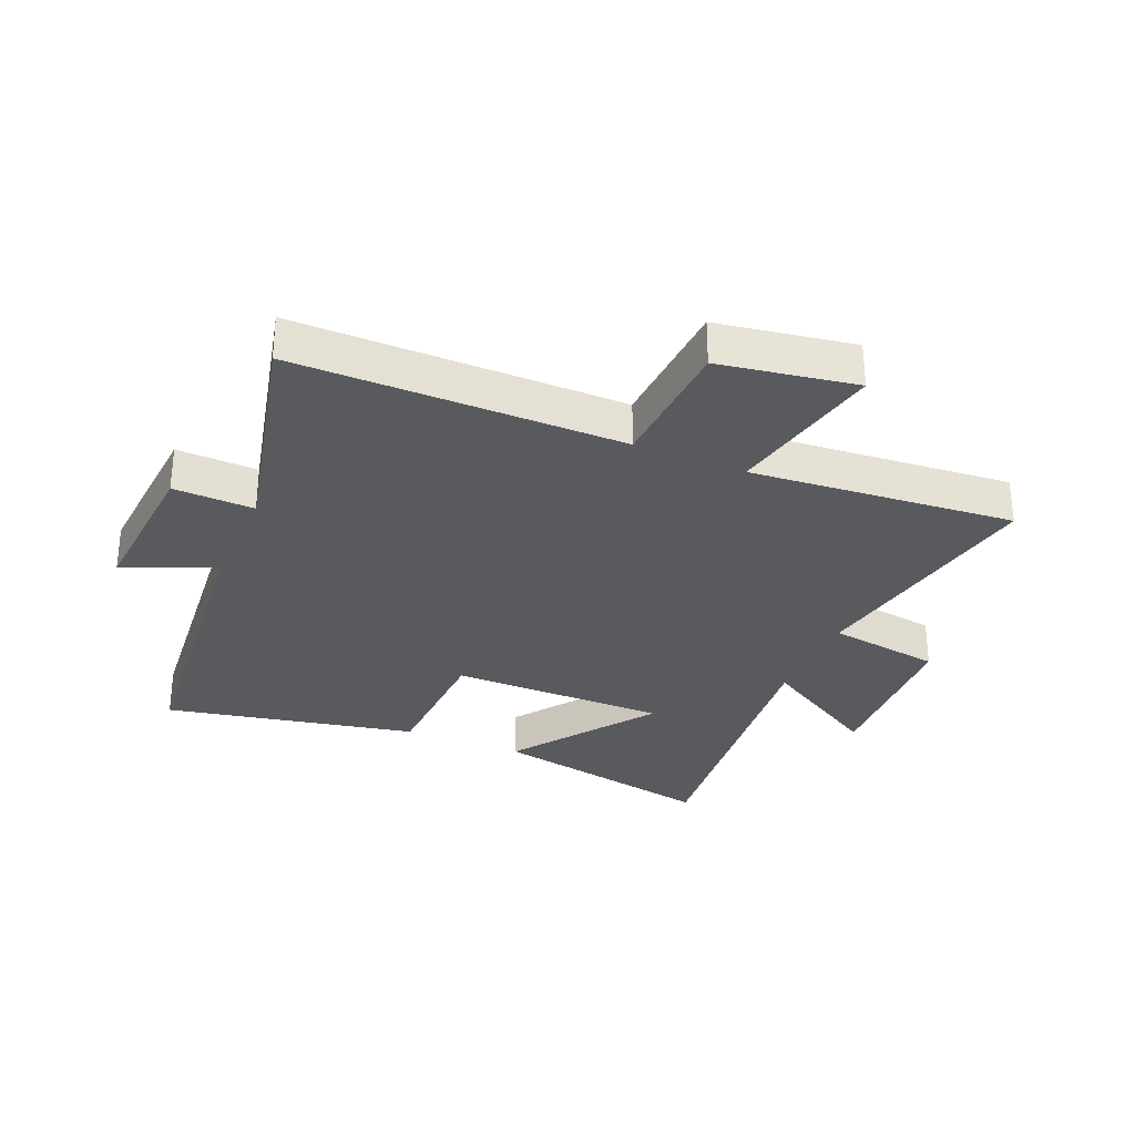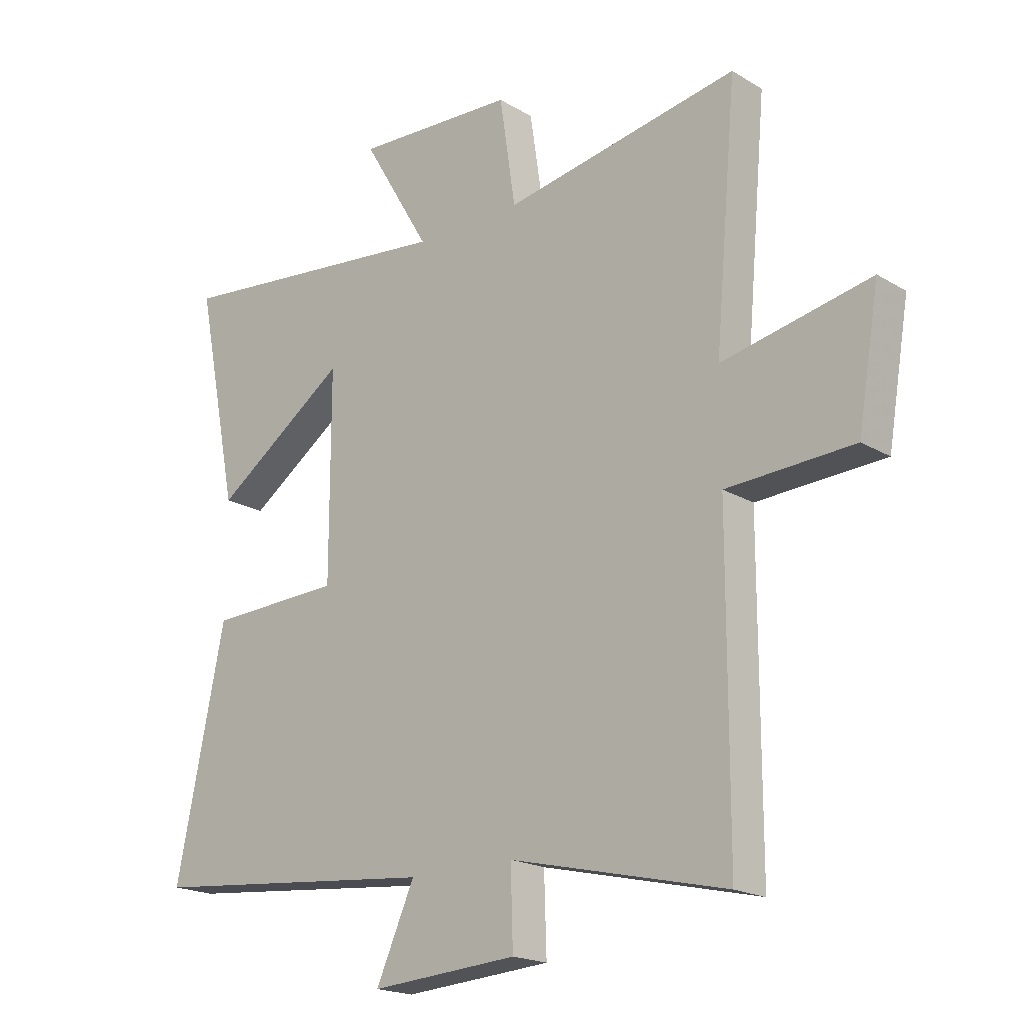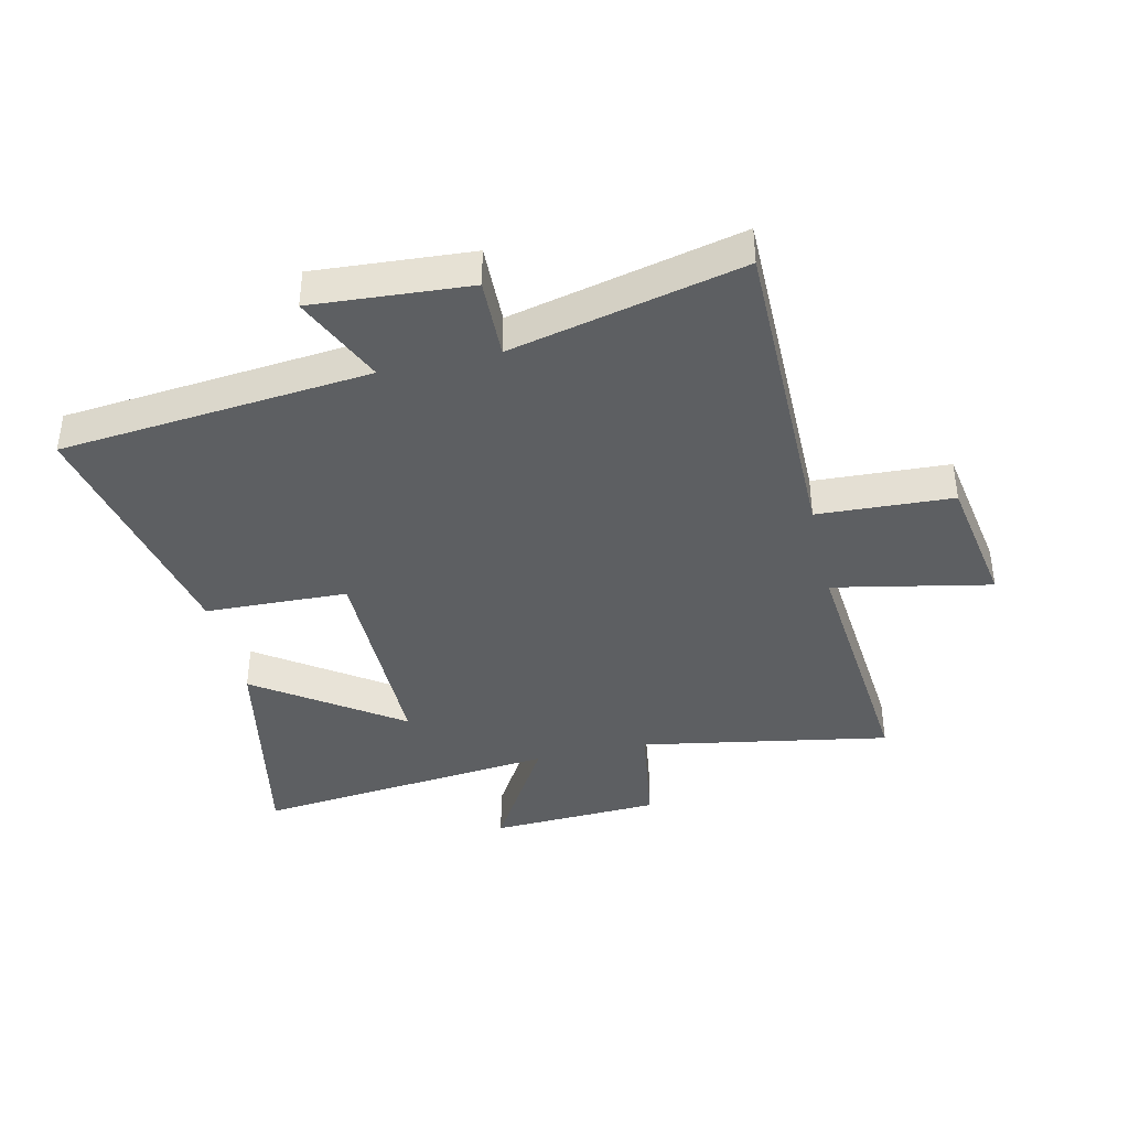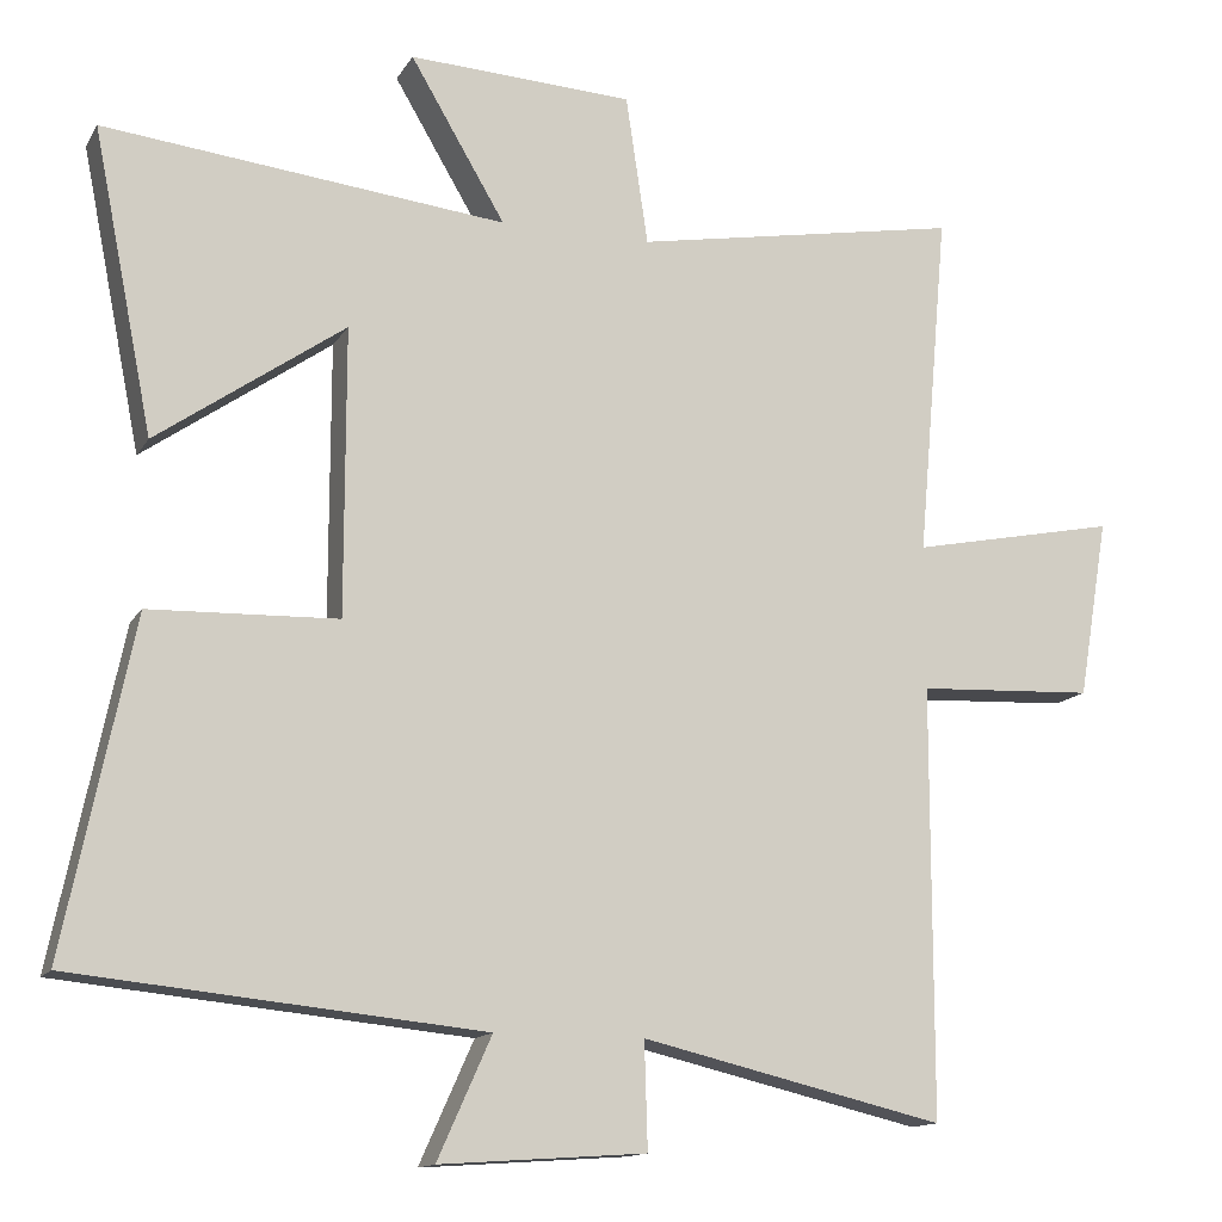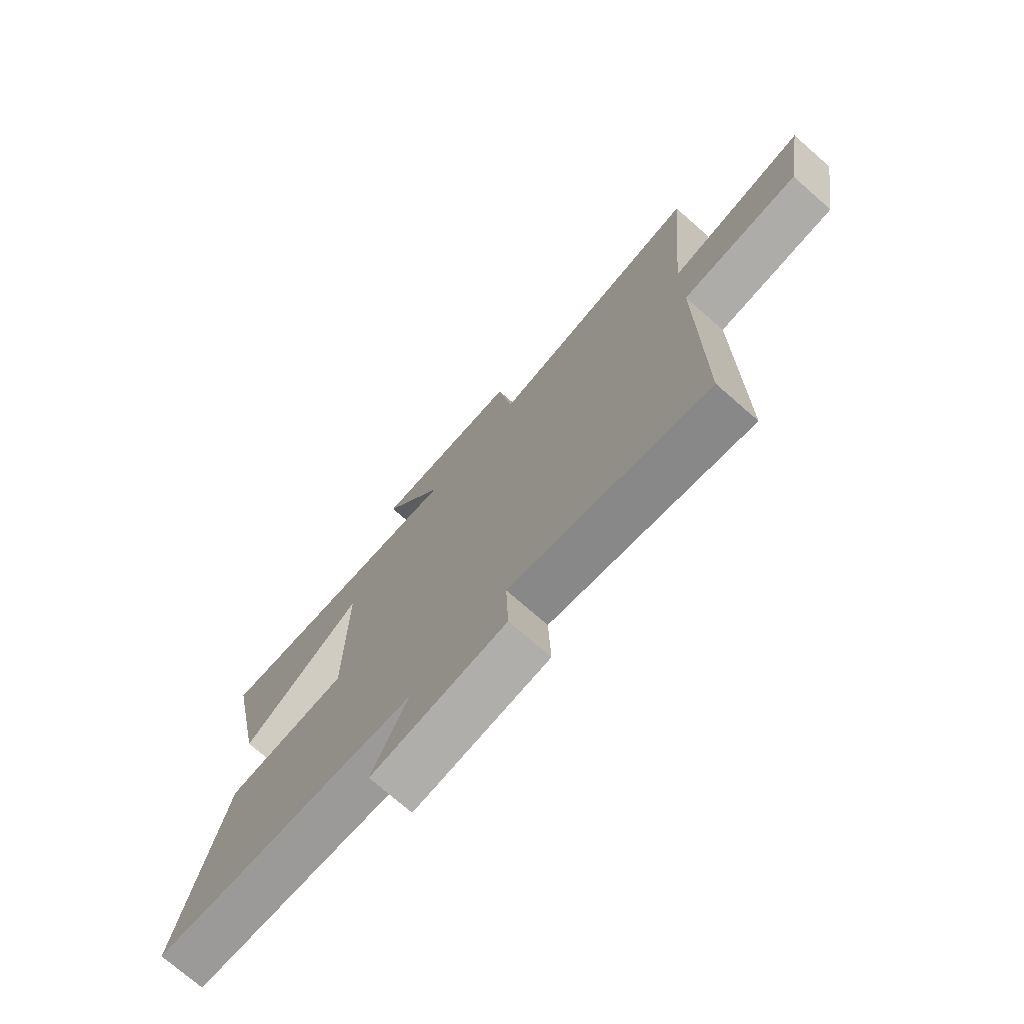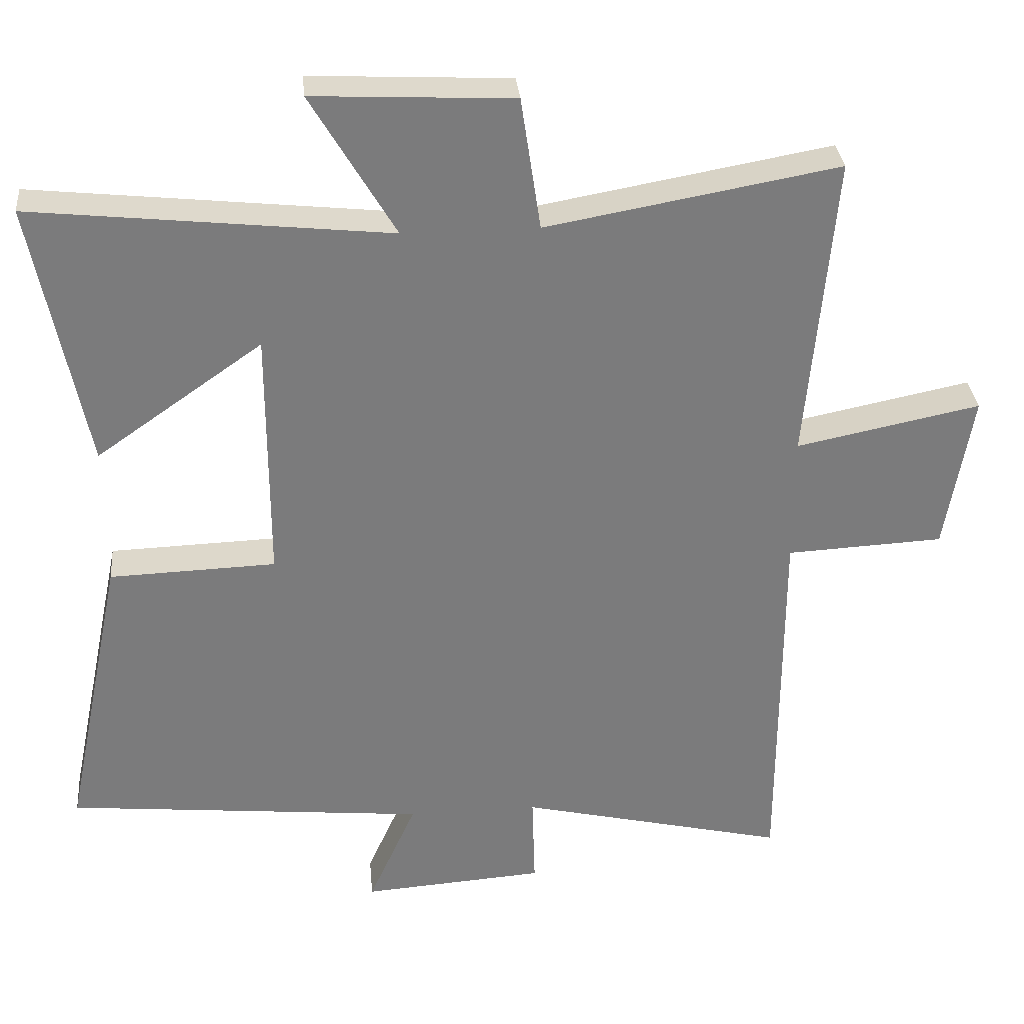
<metadata>
{"format":"obj","ext":"obj","renderer":"f3d","projection":"perspective","resolution":1024,"background":"white","views":[{"elev":-30.7,"azim":-113.2,"up":"+Y"},{"elev":-19.3,"azim":-138.1,"up":"+Z"},{"elev":-39.7,"azim":-167.1,"up":"+Y"},{"elev":-13.7,"azim":159.6,"up":"+Z"},{"elev":-74.3,"azim":-131.1,"up":"+Z"},{"elev":31.9,"azim":174.7,"up":"+Z"}]}
</metadata>
<code>
v 0.576 0.07 0.555
v 0.5 0.07 0.174
v 0.263 0.07 0.34
v 0.263 0.07 -0.022
v 0.5 0.07 -0.03
v 0.586 0.07 -0.449
v 0.071 0.07 -0.5
v 0.139 0.07 -0.652
v -0.121 0.07 -0.634
v -0.117 0.07 -0.5
v -0.499 0.07 -0.59
v -0.5 0.07 -0.048
v -0.724 0.07 -0.037
v -0.762 0.07 0.189
v -0.5 0.07 0.136
v -0.539 0.07 0.574
v -0.124 0.07 0.5
v -0.096 0.07 0.689
v 0.188 0.07 0.703
v 0.068 0.07 0.5
v 0.576 0 0.555
v 0.5 0 0.174
v 0.263 0 0.34
v 0.263 0 -0.022
v 0.5 0 -0.03
v 0.586 0 -0.449
v 0.071 0 -0.5
v 0.139 0 -0.652
v -0.121 0 -0.634
v -0.117 0 -0.5
v -0.499 0 -0.59
v -0.5 0 -0.048
v -0.724 0 -0.037
v -0.762 0 0.189
v -0.5 0 0.136
v -0.539 0 0.574
v -0.124 0 0.5
v -0.096 0 0.689
v 0.188 0 0.703
v 0.068 0 0.5
f 17 18 19 20
f 15 16 17
f 15 17 20
f 12 13 14 15
f 12 15 20
f 11 12 20
f 10 11 20
f 7 8 9 10
f 6 7 10
f 5 6 10
f 4 5 10
f 3 4 10 20
f 1 2 3 20
f 40 39 38 37
f 37 36 35
f 40 37 35
f 35 34 33 32
f 40 35 32
f 40 32 31
f 40 31 30
f 30 29 28 27
f 30 27 26
f 30 26 25
f 30 25 24
f 40 30 24 23
f 40 23 22 21
f 1 21 22 2
f 2 22 23 3
f 3 23 24 4
f 4 24 25 5
f 5 25 26 6
f 6 26 27 7
f 7 27 28 8
f 8 28 29 9
f 9 29 30 10
f 10 30 31 11
f 11 31 32 12
f 12 32 33 13
f 13 33 34 14
f 14 34 35 15
f 15 35 36 16
f 16 36 37 17
f 17 37 38 18
f 18 38 39 19
f 19 39 40 20
f 20 40 21 1

</code>
